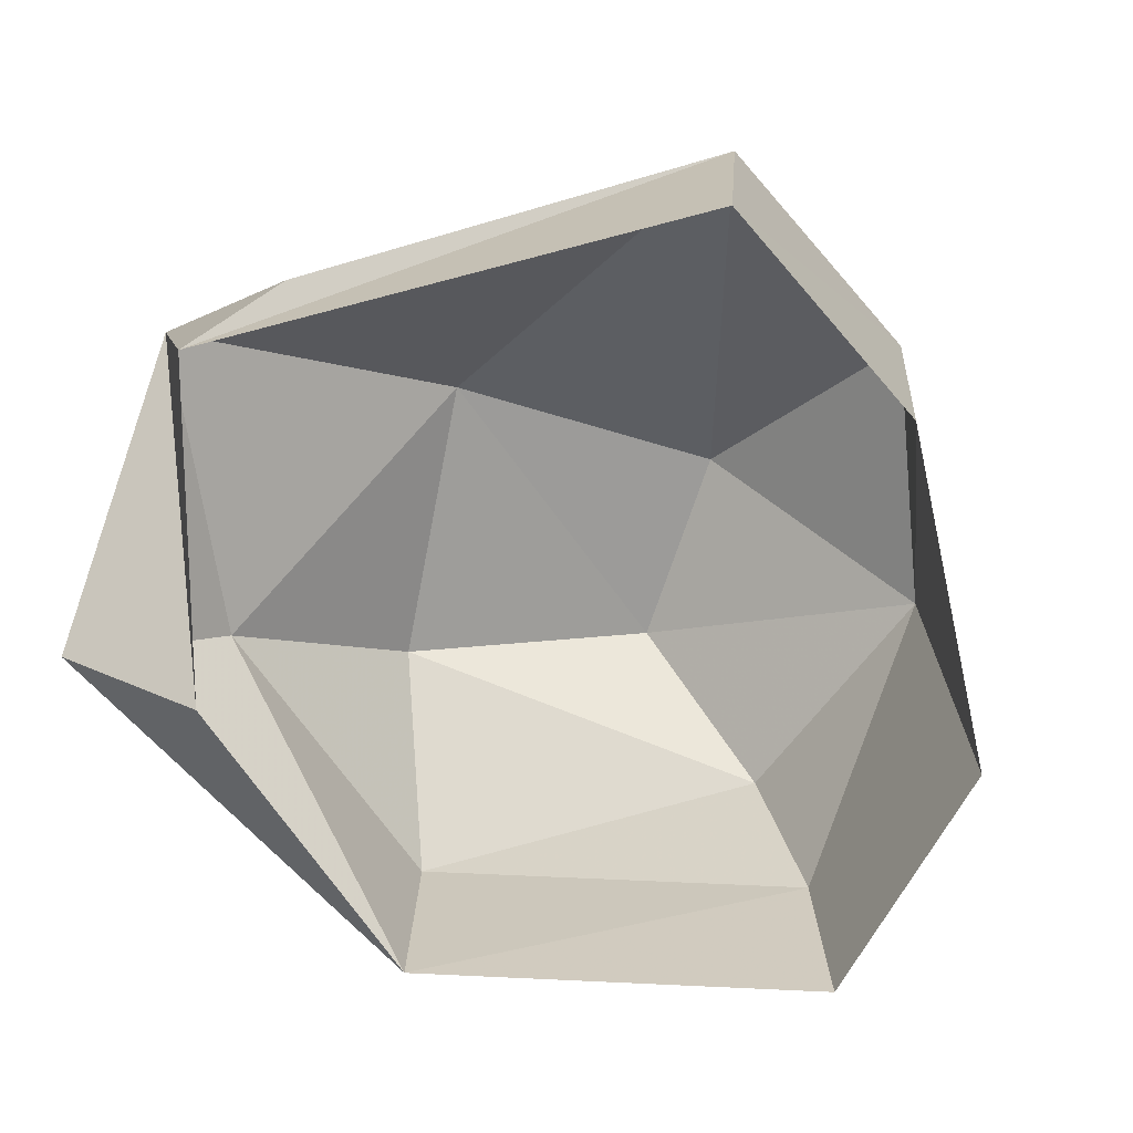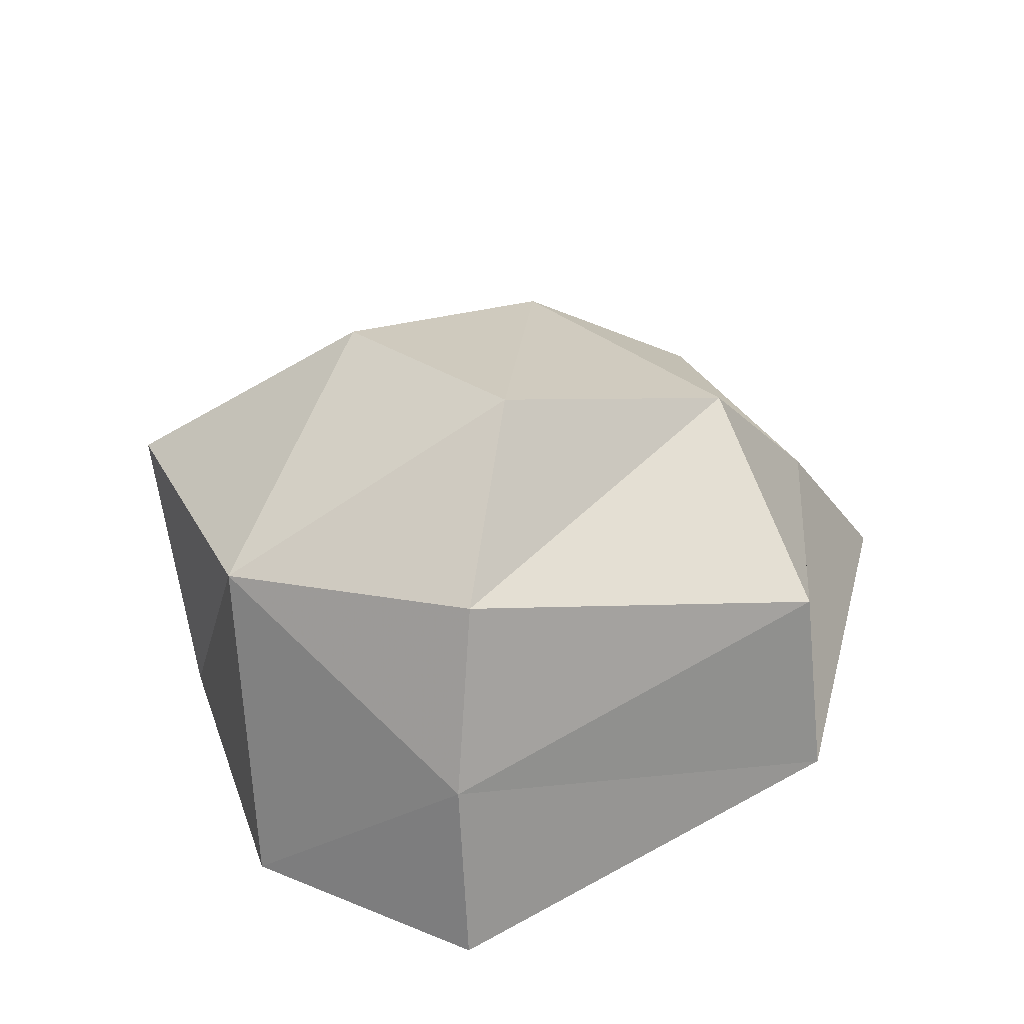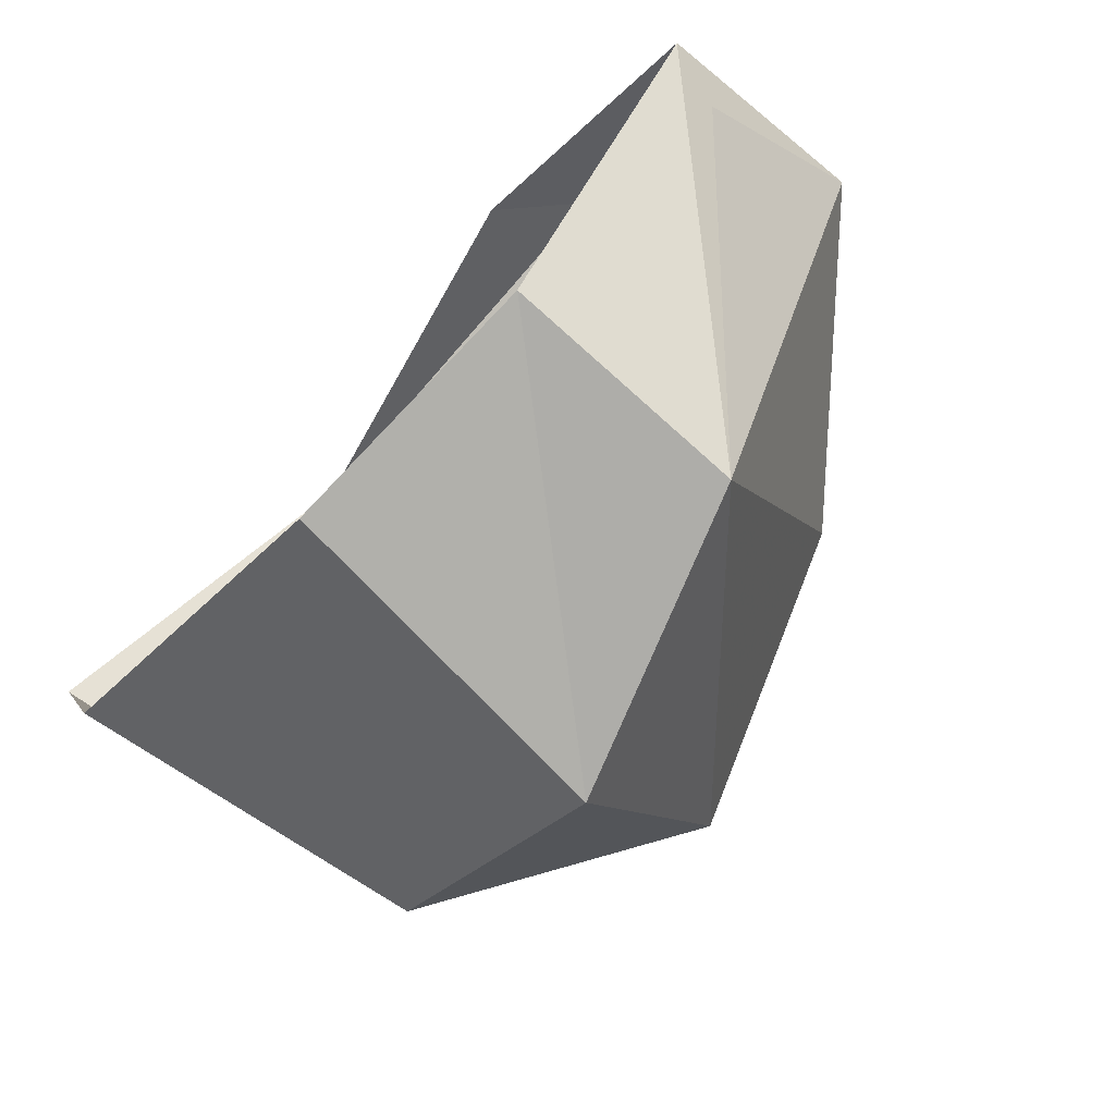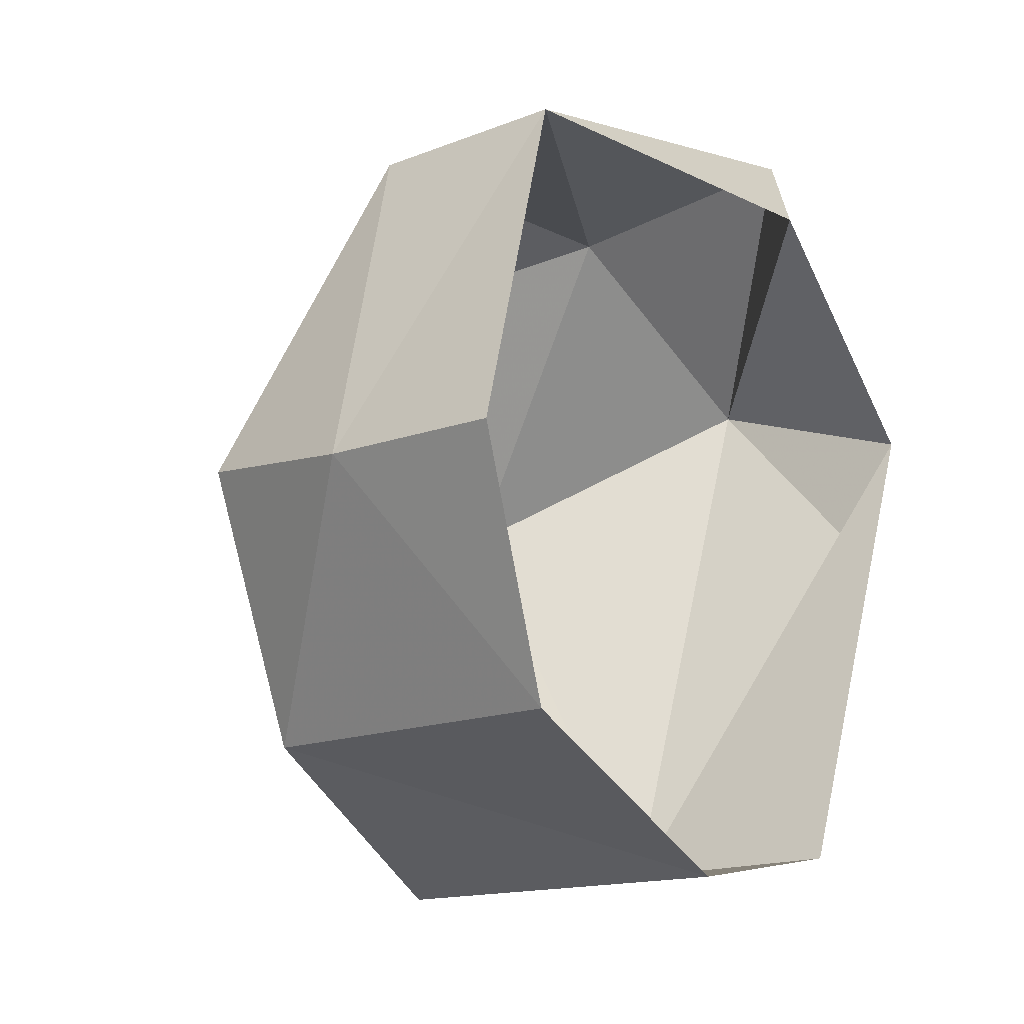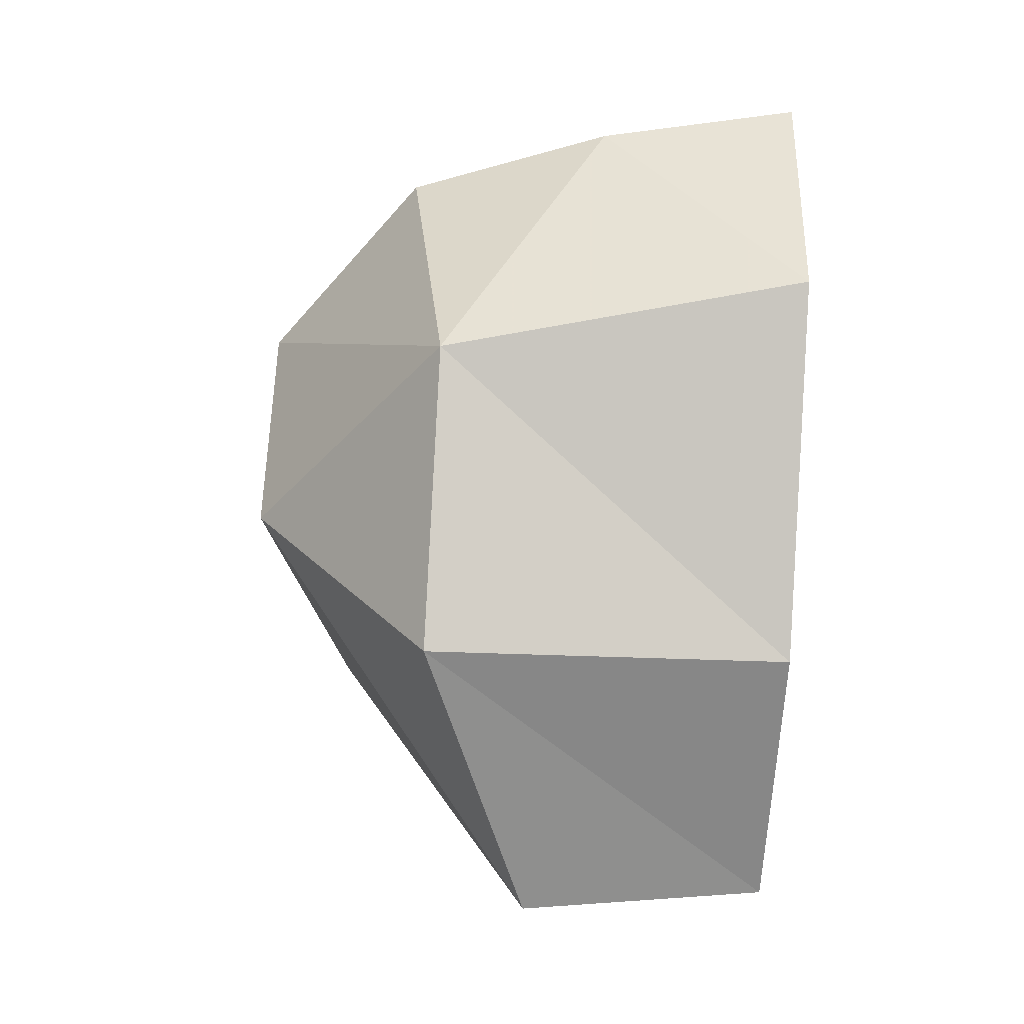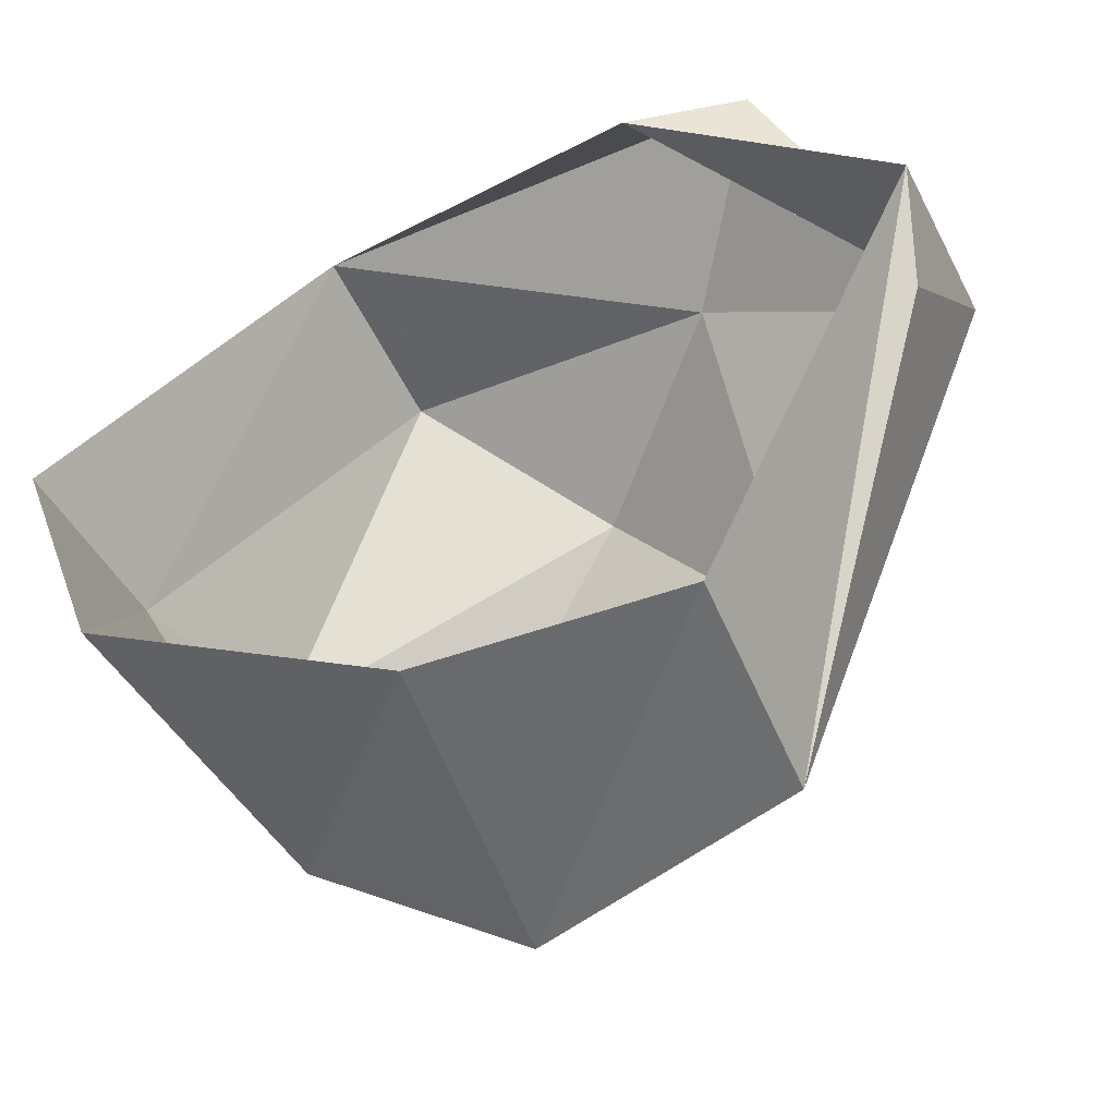
<metadata>
{"format":"obj","ext":"obj","renderer":"f3d","projection":"perspective","resolution":1024,"background":"white","views":[{"elev":-75.3,"azim":129.0,"up":"+Y"},{"elev":33.8,"azim":-81.0,"up":"+Y"},{"elev":-73.7,"azim":46.3,"up":"+Z"},{"elev":-6.2,"azim":-58.0,"up":"+Z"},{"elev":-64.4,"azim":-93.4,"up":"+Z"},{"elev":-47.4,"azim":20.5,"up":"+Z"}]}
</metadata>
<code>
g pSphere36
v 145.5 -75.04 30.59
v 63.47 17.8 -173.1
v 58.91 -75.04 -160.6
v 139.3 -53.07 -13.29
v -50.38 60.99 -177.3
v -46.76 -75.04 -164.6
v -145 60.99 -113.9
v -173.7 -75.04 -100.8
v -197.4 -0.0002289 -7.381
v -210.2 -75.04 -1.553
v 151.4 14.08 50.38
v 50.52 95.56 -14.35
v -52.35 130 -78.02
v -98.71 130 -3.702
v -210.2 -75.04 -1.553
v -197.4 -0.0002289 -7.381
v -108.3 -37.52 137.9
v -100.5 43.12 128
v -171 75.04 -6.381
v -145 60.99 -113.9
v 36.51 26.77 117.3
v 81.8 -44.84 153.9
v 151.4 14.08 50.38
v -98.71 130 -3.702
v -52.35 130 -78.02
v -50.38 60.99 -177.3
v -29.68 98.05 80.94
v 50.52 95.56 -14.35
v -108.3 -37.52 137.9
v 81.8 -44.84 153.9
v 36.51 -75.04 117.3
v 151.4 14.08 50.38
v 145.5 -75.04 30.59
v -98.71 130 -3.702
v 50.52 95.56 -14.35
v -29.68 98.05 80.94
g pSphere36_0
f 3 2 1
f 2 4 1
f 5 2 3
f 6 5 3
f 7 5 6
f 8 7 6
f 9 7 8
f 10 9 8
f 4 11 1
f 2 11 4
f 2 12 11
f 5 13 2
f 13 12 2
f 14 12 13
f 17 16 15
f 17 18 16
f 18 19 16
f 16 19 20
f 21 18 17
f 22 21 17
f 23 21 22
f 19 24 20
f 24 25 20
f 20 25 26
f 18 27 19
f 27 24 19
f 21 27 18
f 23 28 21
f 28 27 21
f 31 30 29
f 32 30 31
f 33 32 31
f 36 35 34

</code>
